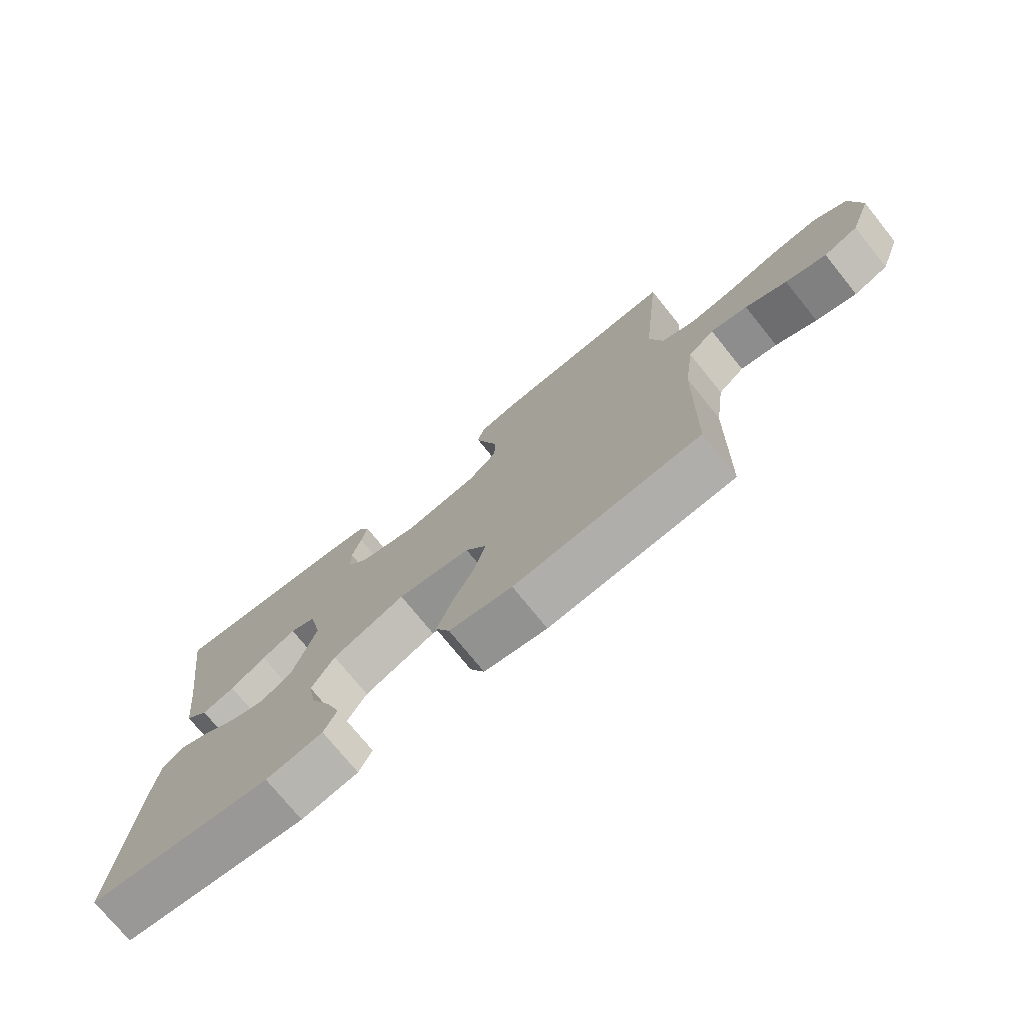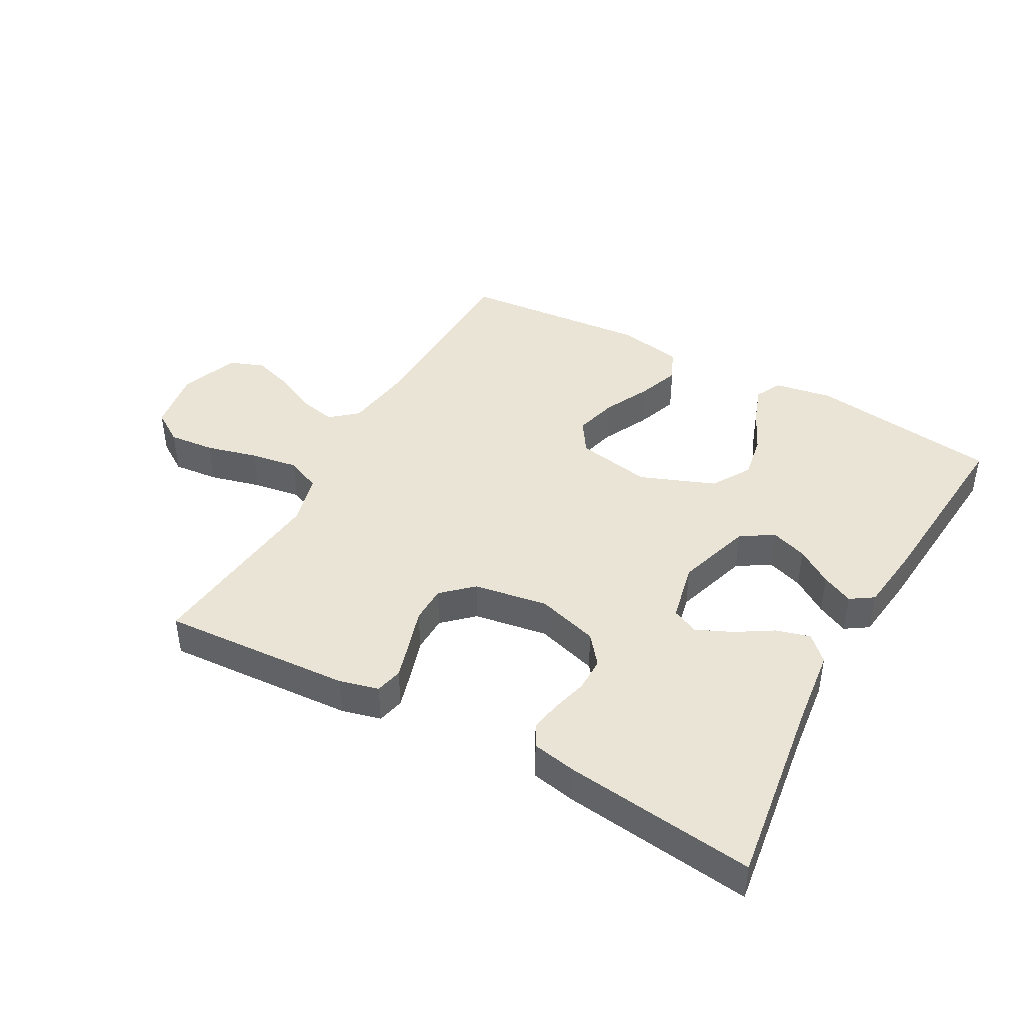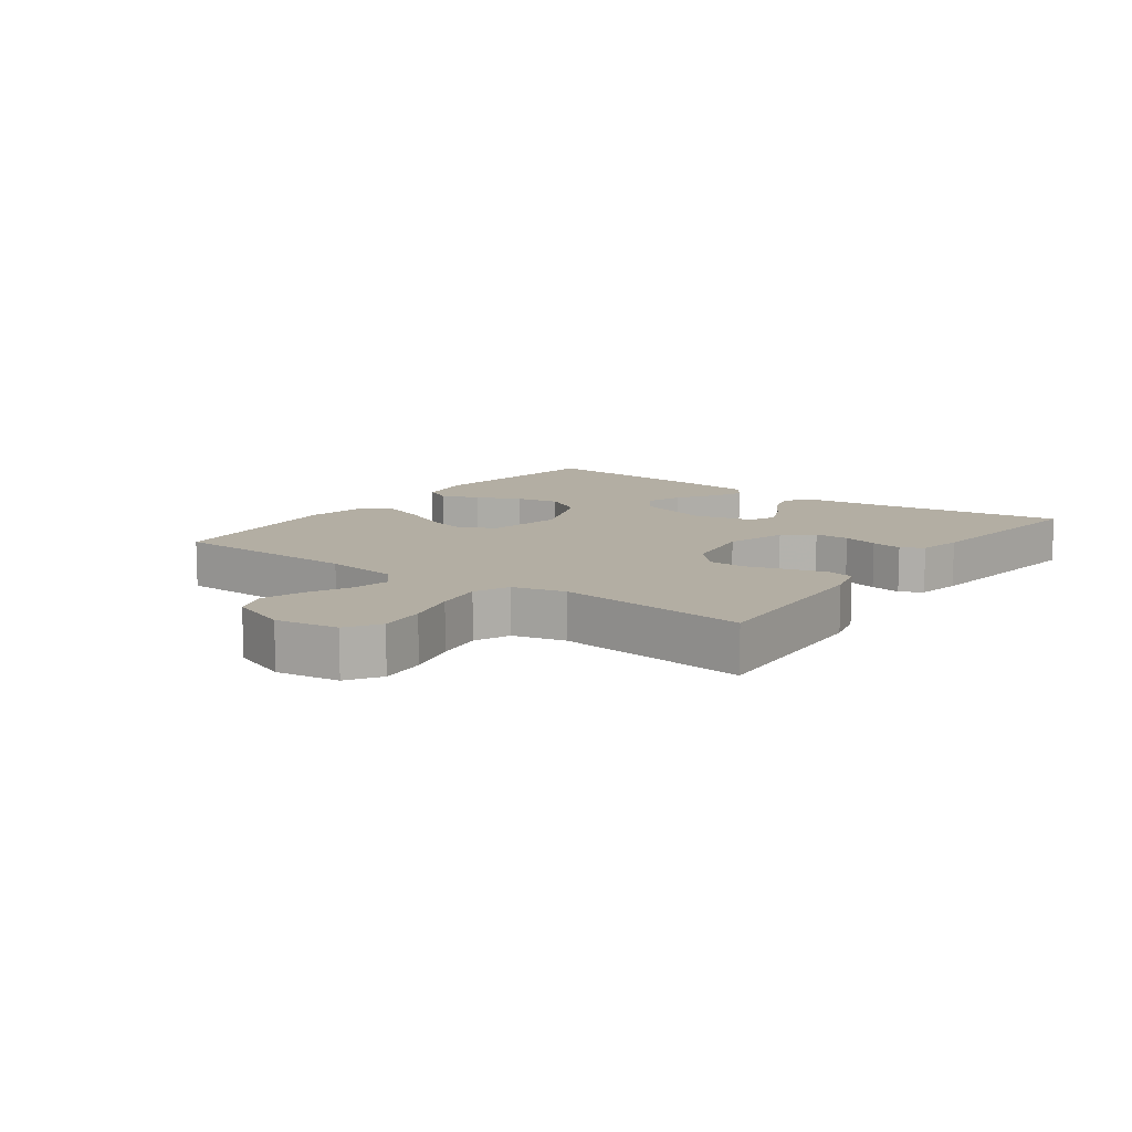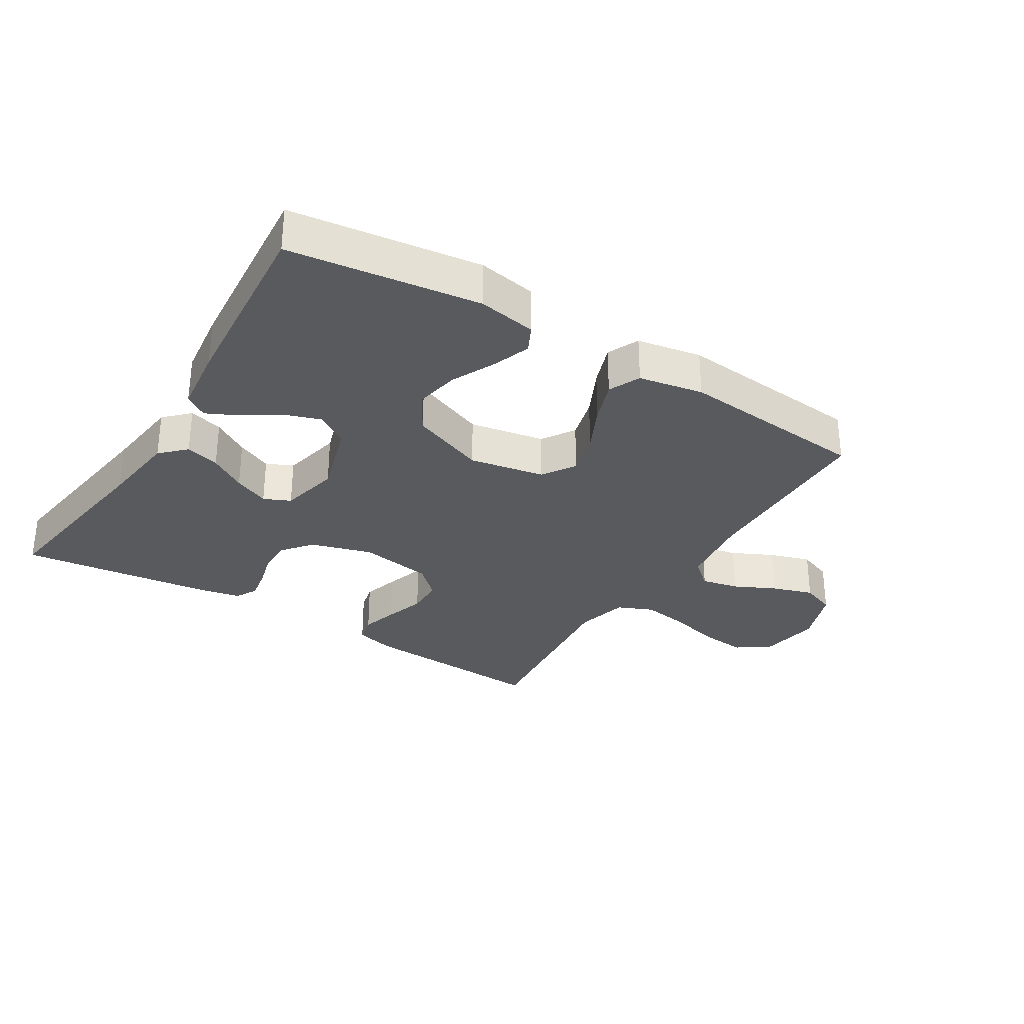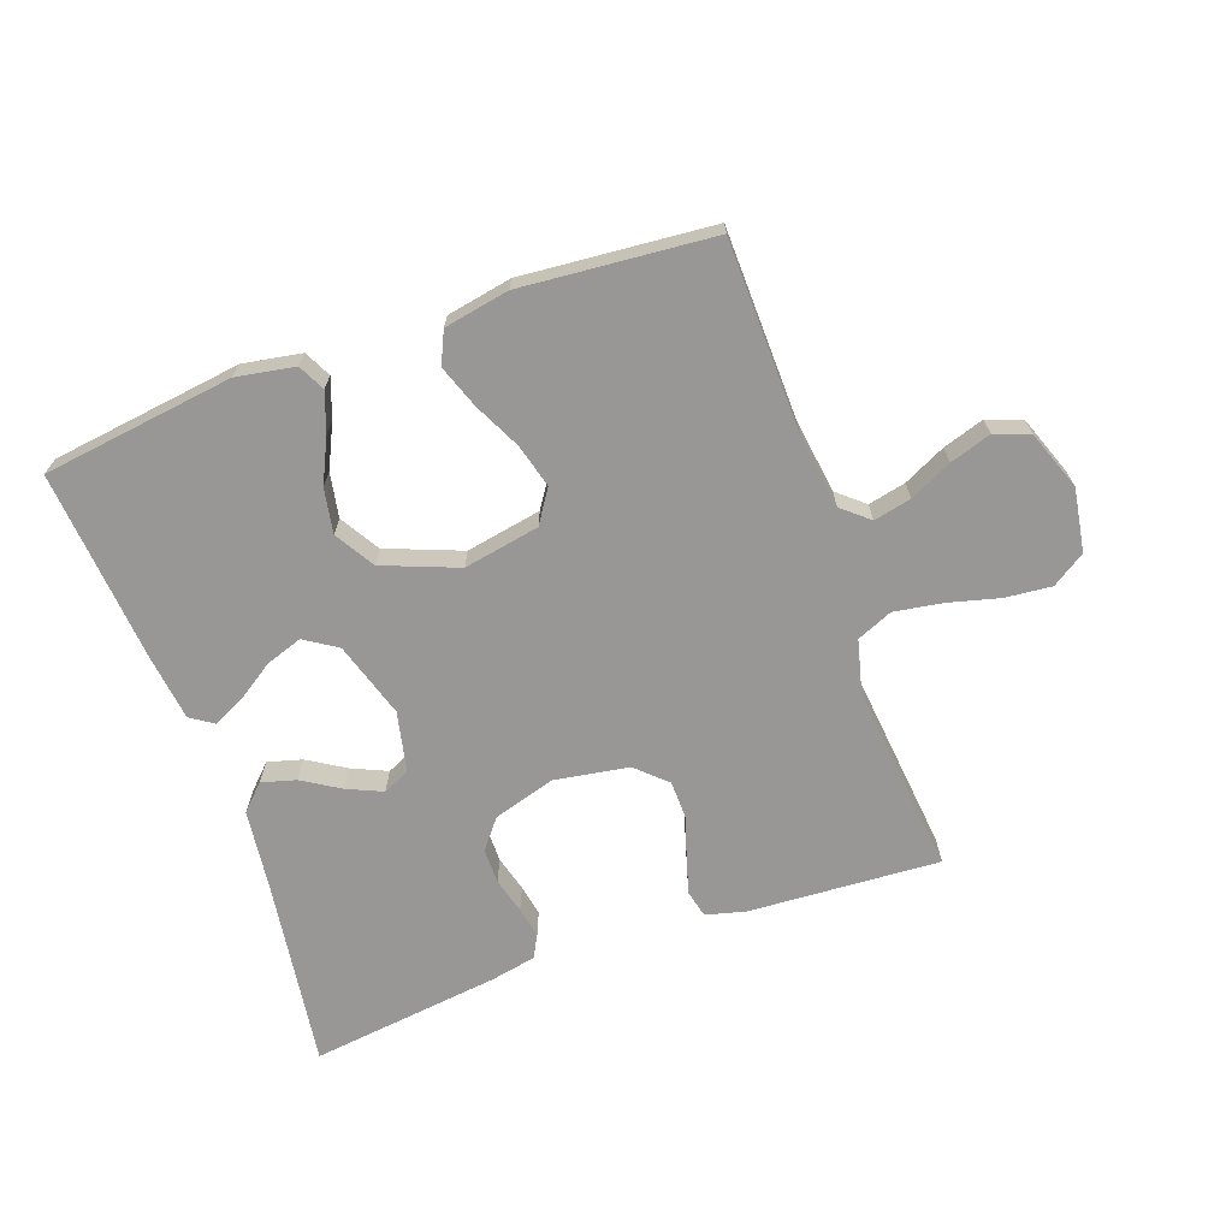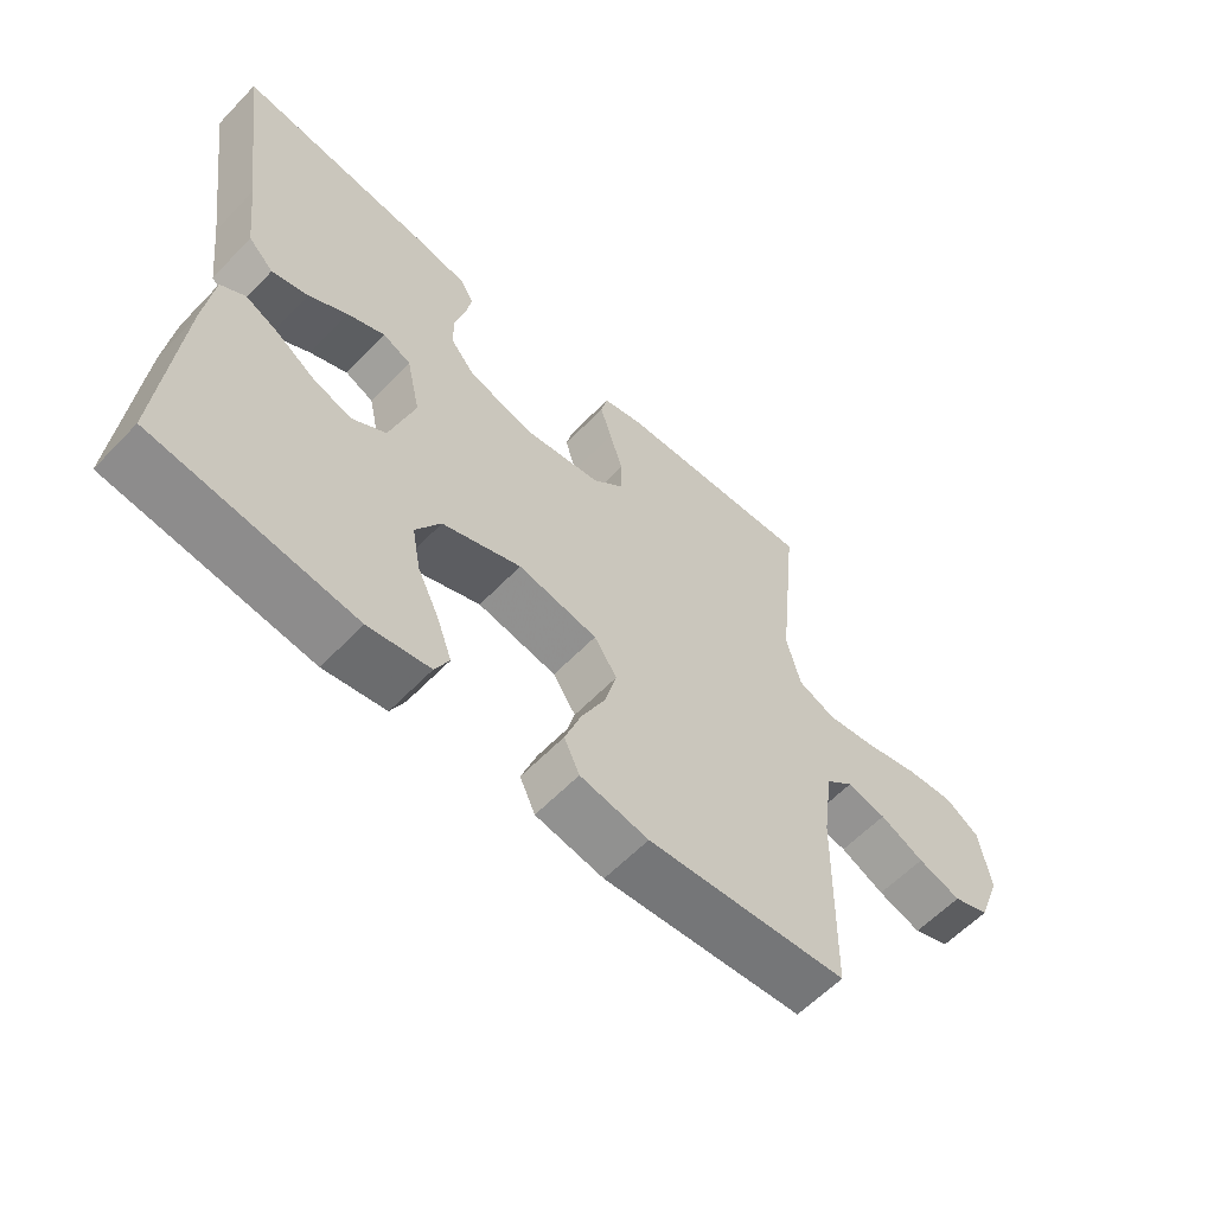
<metadata>
{"format":"obj","ext":"obj","renderer":"f3d","projection":"perspective","resolution":1024,"background":"white","views":[{"elev":-74.4,"azim":-141.1,"up":"+Z"},{"elev":42.7,"azim":29.0,"up":"+Y"},{"elev":10.9,"azim":-53.8,"up":"+Y"},{"elev":-31.0,"azim":148.2,"up":"+Y"},{"elev":-68.3,"azim":-160.3,"up":"+Y"},{"elev":-59.9,"azim":136.5,"up":"+Z"}]}
</metadata>
<code>
v 0.5 0.07 0.5
v 0.457 0.07 0.2
v 0.442 0.07 0.076
v 0.404 0.07 0.038
v 0.35 0.07 0.053
v 0.292 0.07 0.089
v 0.236 0.07 0.114
v 0.194 0.07 0.095
v 0.173 0.07 0
v 0.21 0.07 -0.119
v 0.261 0.07 -0.152
v 0.319 0.07 -0.132
v 0.376 0.07 -0.094
v 0.426 0.07 -0.07
v 0.462 0.07 -0.094
v 0.475 0.07 -0.2
v 0.5 0.07 -0.5
v 0.2 0.07 -0.54
v 0.108 0.07 -0.524
v 0.087 0.07 -0.482
v 0.109 0.07 -0.421
v 0.142 0.07 -0.352
v 0.155 0.07 -0.282
v 0.118 0.07 -0.22
v 0 0.07 -0.174
v -0.119 0.07 -0.196
v -0.153 0.07 -0.248
v -0.135 0.07 -0.316
v -0.099 0.07 -0.39
v -0.075 0.07 -0.457
v -0.098 0.07 -0.507
v -0.2 0.07 -0.526
v -0.5 0.07 -0.5
v -0.506 0.07 -0.2
v -0.522 0.07 -0.083
v -0.564 0.07 -0.047
v -0.623 0.07 -0.06
v -0.689 0.07 -0.092
v -0.754 0.07 -0.113
v -0.809 0.07 -0.092
v -0.843 0.07 0
v -0.827 0.07 0.099
v -0.775 0.07 0.133
v -0.702 0.07 0.126
v -0.621 0.07 0.105
v -0.546 0.07 0.093
v -0.49 0.07 0.117
v -0.469 0.07 0.2
v -0.5 0.07 0.5
v -0.2 0.07 0.482
v -0.138 0.07 0.466
v -0.128 0.07 0.423
v -0.145 0.07 0.365
v -0.165 0.07 0.301
v -0.164 0.07 0.242
v -0.117 0.07 0.198
v 0 0.07 0.179
v 0.097 0.07 0.208
v 0.134 0.07 0.254
v 0.134 0.07 0.309
v 0.119 0.07 0.365
v 0.11 0.07 0.414
v 0.129 0.07 0.449
v 0.2 0.07 0.463
v 0.5 0 0.5
v 0.457 0 0.2
v 0.442 0 0.076
v 0.404 0 0.038
v 0.35 0 0.053
v 0.292 0 0.089
v 0.236 0 0.114
v 0.194 0 0.095
v 0.173 0 0
v 0.21 0 -0.119
v 0.261 0 -0.152
v 0.319 0 -0.132
v 0.376 0 -0.094
v 0.426 0 -0.07
v 0.462 0 -0.094
v 0.475 0 -0.2
v 0.5 0 -0.5
v 0.2 0 -0.54
v 0.108 0 -0.524
v 0.087 0 -0.482
v 0.109 0 -0.421
v 0.142 0 -0.352
v 0.155 0 -0.282
v 0.118 0 -0.22
v 0 0 -0.174
v -0.119 0 -0.196
v -0.153 0 -0.248
v -0.135 0 -0.316
v -0.099 0 -0.39
v -0.075 0 -0.457
v -0.098 0 -0.507
v -0.2 0 -0.526
v -0.5 0 -0.5
v -0.506 0 -0.2
v -0.522 0 -0.083
v -0.564 0 -0.047
v -0.623 0 -0.06
v -0.689 0 -0.092
v -0.754 0 -0.113
v -0.809 0 -0.092
v -0.843 0 0
v -0.827 0 0.099
v -0.775 0 0.133
v -0.702 0 0.126
v -0.621 0 0.105
v -0.546 0 0.093
v -0.49 0 0.117
v -0.469 0 0.2
v -0.5 0 0.5
v -0.2 0 0.482
v -0.138 0 0.466
v -0.128 0 0.423
v -0.145 0 0.365
v -0.165 0 0.301
v -0.164 0 0.242
v -0.117 0 0.198
v 0 0 0.179
v 0.097 0 0.208
v 0.134 0 0.254
v 0.134 0 0.309
v 0.119 0 0.365
v 0.11 0 0.414
v 0.129 0 0.449
v 0.2 0 0.463
f 63 64 1 2
f 60 61 62 63
f 60 63 2 3
f 59 60 3 4
f 58 59 4
f 51 52 53 54
f 49 50 51 54
f 48 49 54 55
f 47 48 55 56
f 42 43 44 45
f 42 45 46
f 41 42 46
f 40 41 46
f 37 38 39 40
f 36 37 40 46
f 35 36 46 47
f 31 32 33 34
f 28 29 30 31
f 27 28 31 34
f 26 27 34 35
f 19 20 21 22
f 17 18 19 22
f 17 22 23
f 16 17 23 24
f 12 13 14 15
f 11 12 15 16
f 4 5 6
f 58 4 6
f 58 6 7
f 57 58 7 8
f 56 57 8 9
f 47 56 9 10
f 25 26 35 47
f 25 47 10 11
f 11 16 24 25
f 66 65 128 127
f 127 126 125 124
f 67 66 127 124
f 68 67 124 123
f 68 123 122
f 118 117 116 115
f 118 115 114 113
f 119 118 113 112
f 120 119 112 111
f 109 108 107 106
f 110 109 106
f 110 106 105
f 110 105 104
f 104 103 102 101
f 110 104 101 100
f 111 110 100 99
f 98 97 96 95
f 95 94 93 92
f 98 95 92 91
f 99 98 91 90
f 86 85 84 83
f 86 83 82 81
f 87 86 81
f 88 87 81 80
f 79 78 77 76
f 80 79 76 75
f 70 69 68
f 70 68 122
f 71 70 122
f 72 71 122 121
f 73 72 121 120
f 74 73 120 111
f 111 99 90 89
f 75 74 111 89
f 89 88 80 75
f 1 65 66 2
f 2 66 67 3
f 3 67 68 4
f 4 68 69 5
f 5 69 70 6
f 6 70 71 7
f 7 71 72 8
f 8 72 73 9
f 9 73 74 10
f 10 74 75 11
f 11 75 76 12
f 12 76 77 13
f 13 77 78 14
f 14 78 79 15
f 15 79 80 16
f 16 80 81 17
f 17 81 82 18
f 18 82 83 19
f 19 83 84 20
f 20 84 85 21
f 21 85 86 22
f 22 86 87 23
f 23 87 88 24
f 24 88 89 25
f 25 89 90 26
f 26 90 91 27
f 27 91 92 28
f 28 92 93 29
f 29 93 94 30
f 30 94 95 31
f 31 95 96 32
f 32 96 97 33
f 33 97 98 34
f 34 98 99 35
f 35 99 100 36
f 36 100 101 37
f 37 101 102 38
f 38 102 103 39
f 39 103 104 40
f 40 104 105 41
f 41 105 106 42
f 42 106 107 43
f 43 107 108 44
f 44 108 109 45
f 45 109 110 46
f 46 110 111 47
f 47 111 112 48
f 48 112 113 49
f 49 113 114 50
f 50 114 115 51
f 51 115 116 52
f 52 116 117 53
f 53 117 118 54
f 54 118 119 55
f 55 119 120 56
f 56 120 121 57
f 57 121 122 58
f 58 122 123 59
f 59 123 124 60
f 60 124 125 61
f 61 125 126 62
f 62 126 127 63
f 63 127 128 64
f 64 128 65 1

</code>
